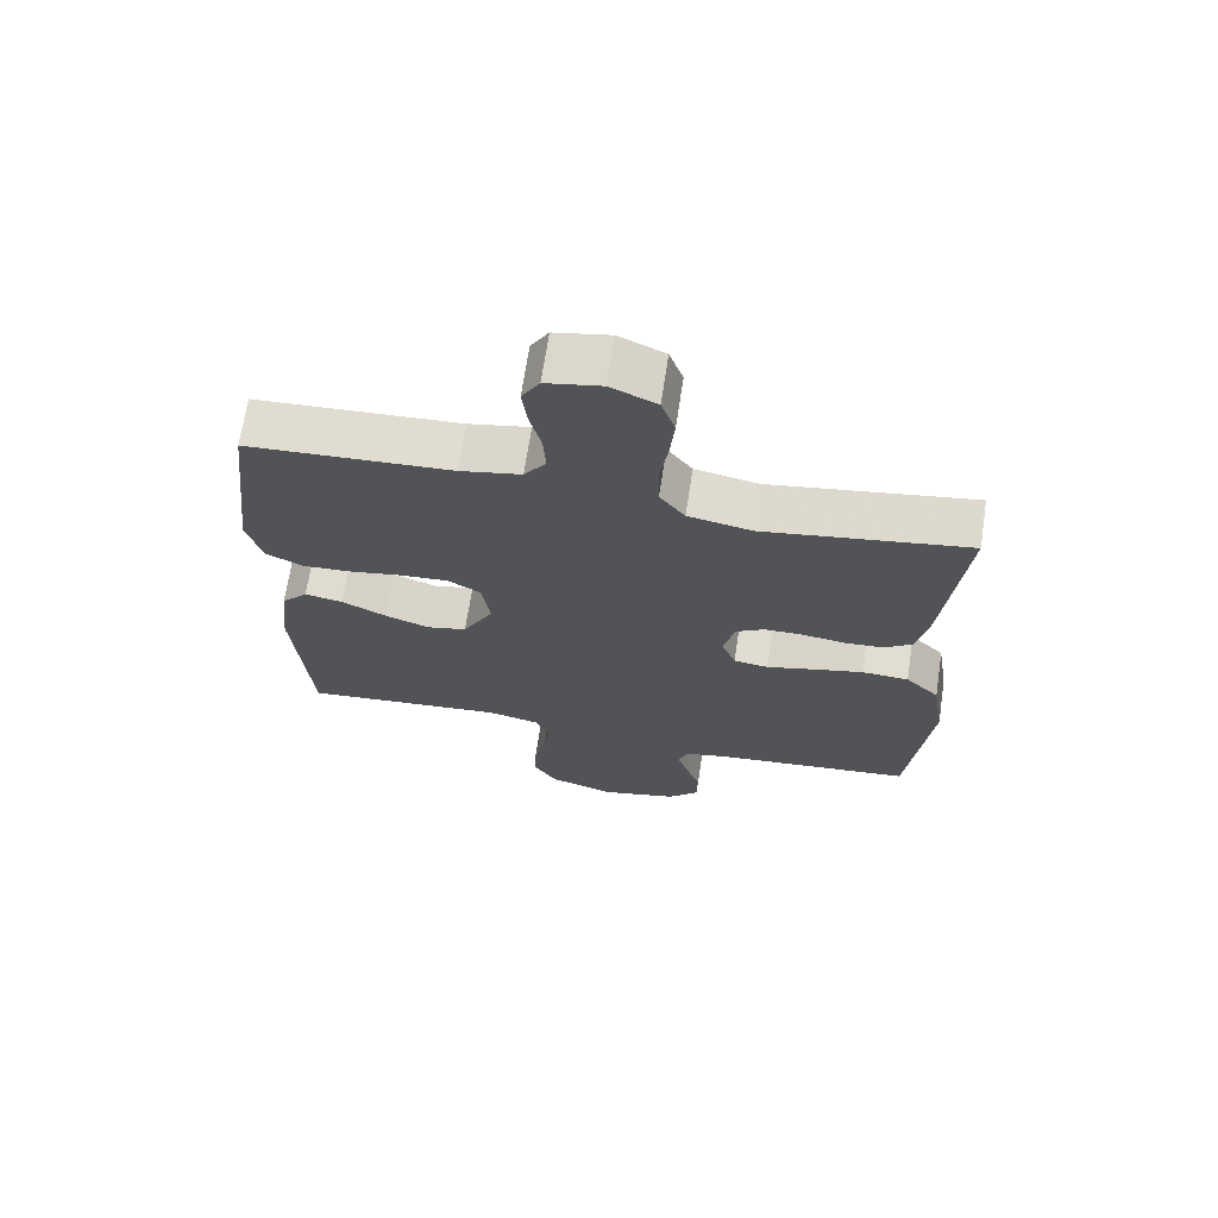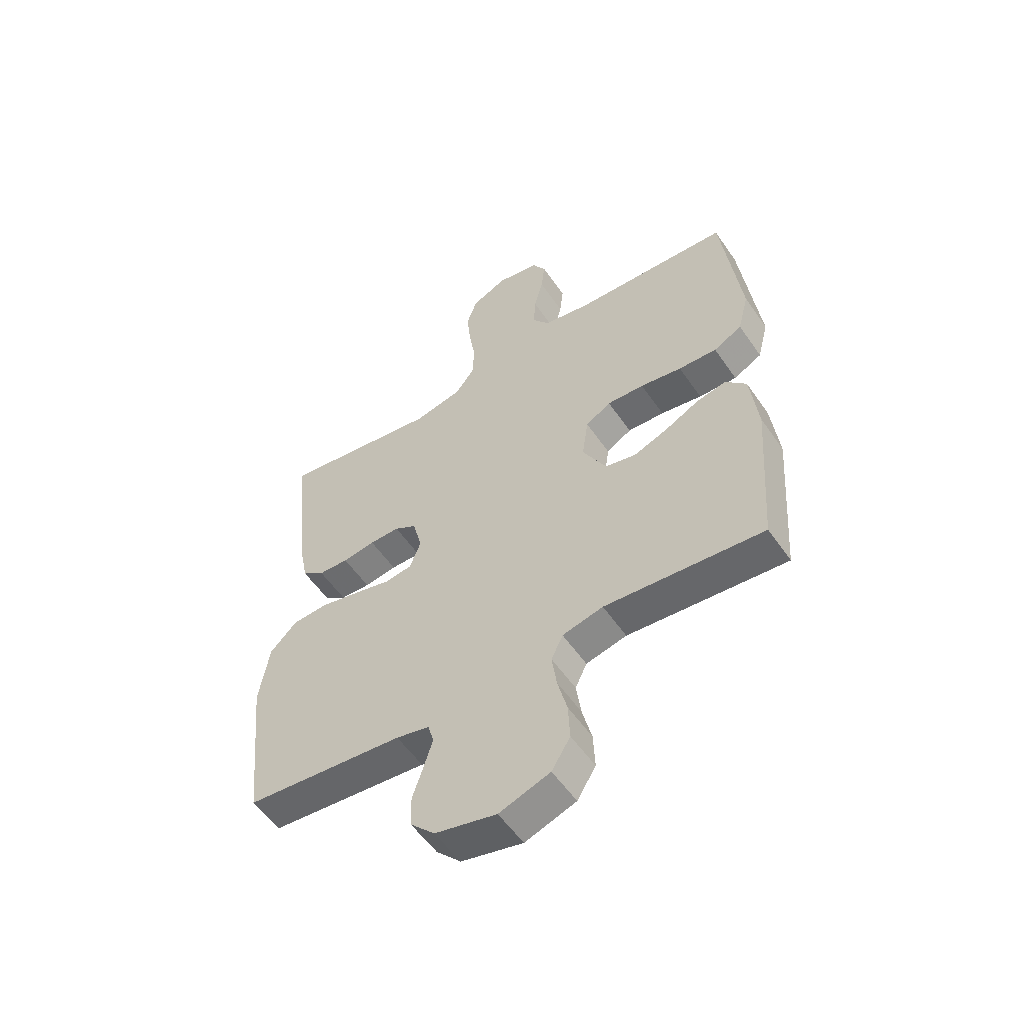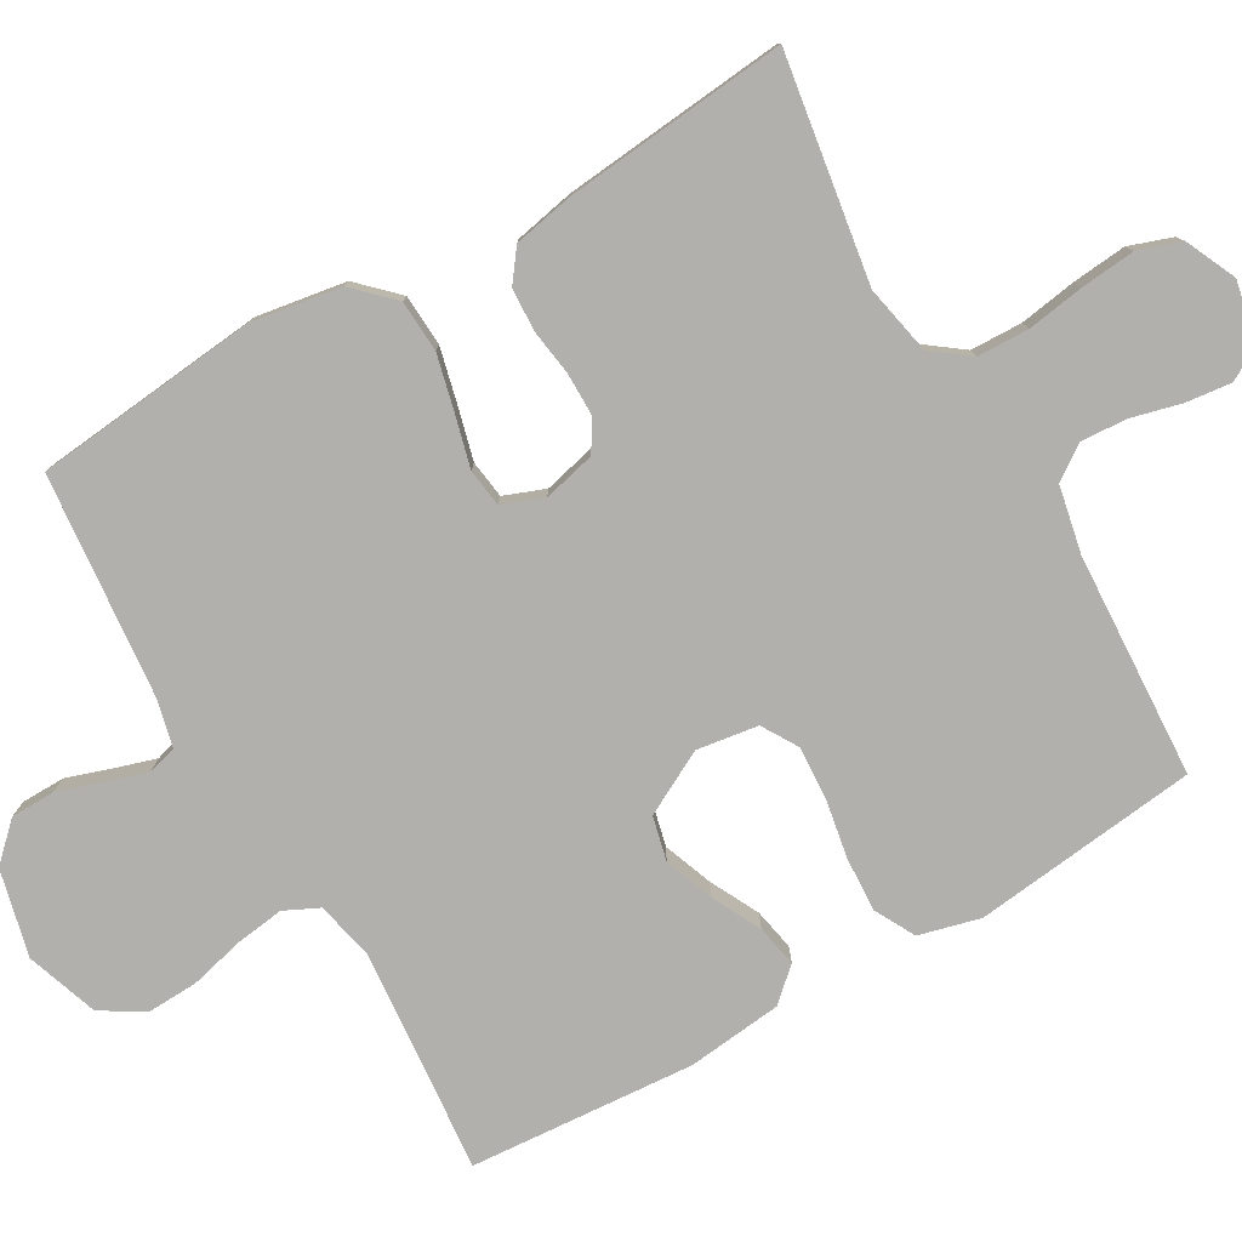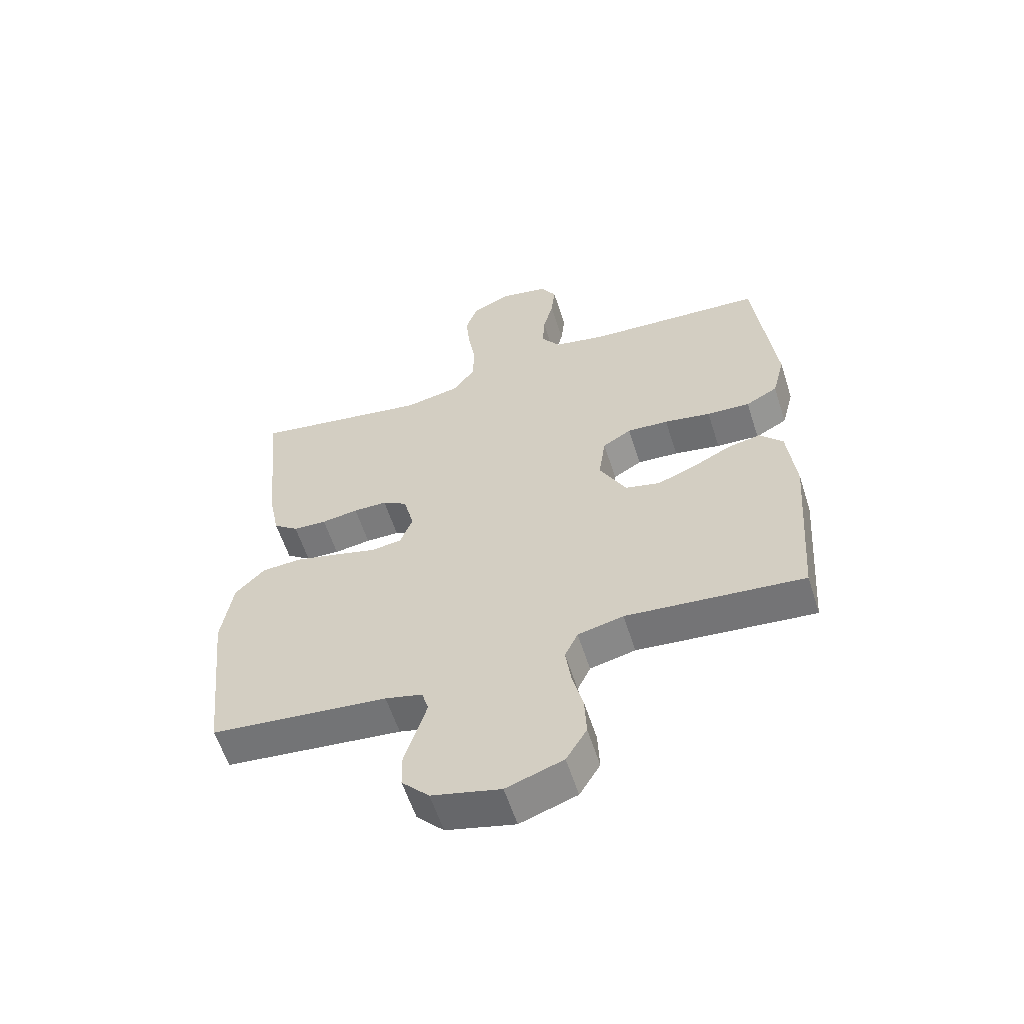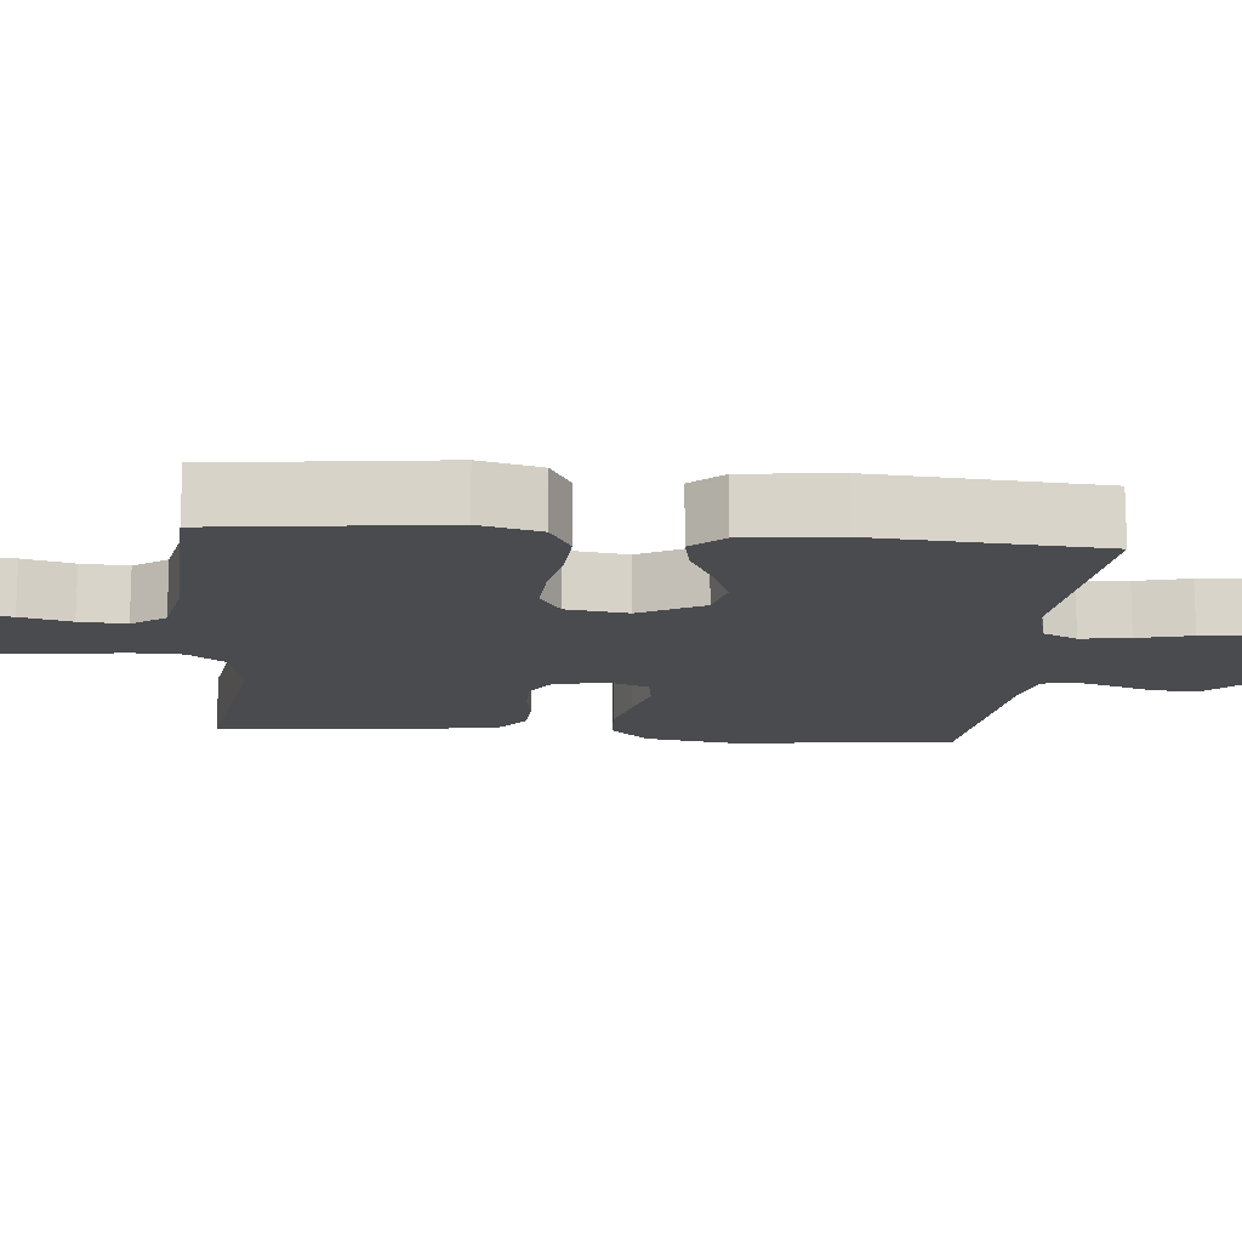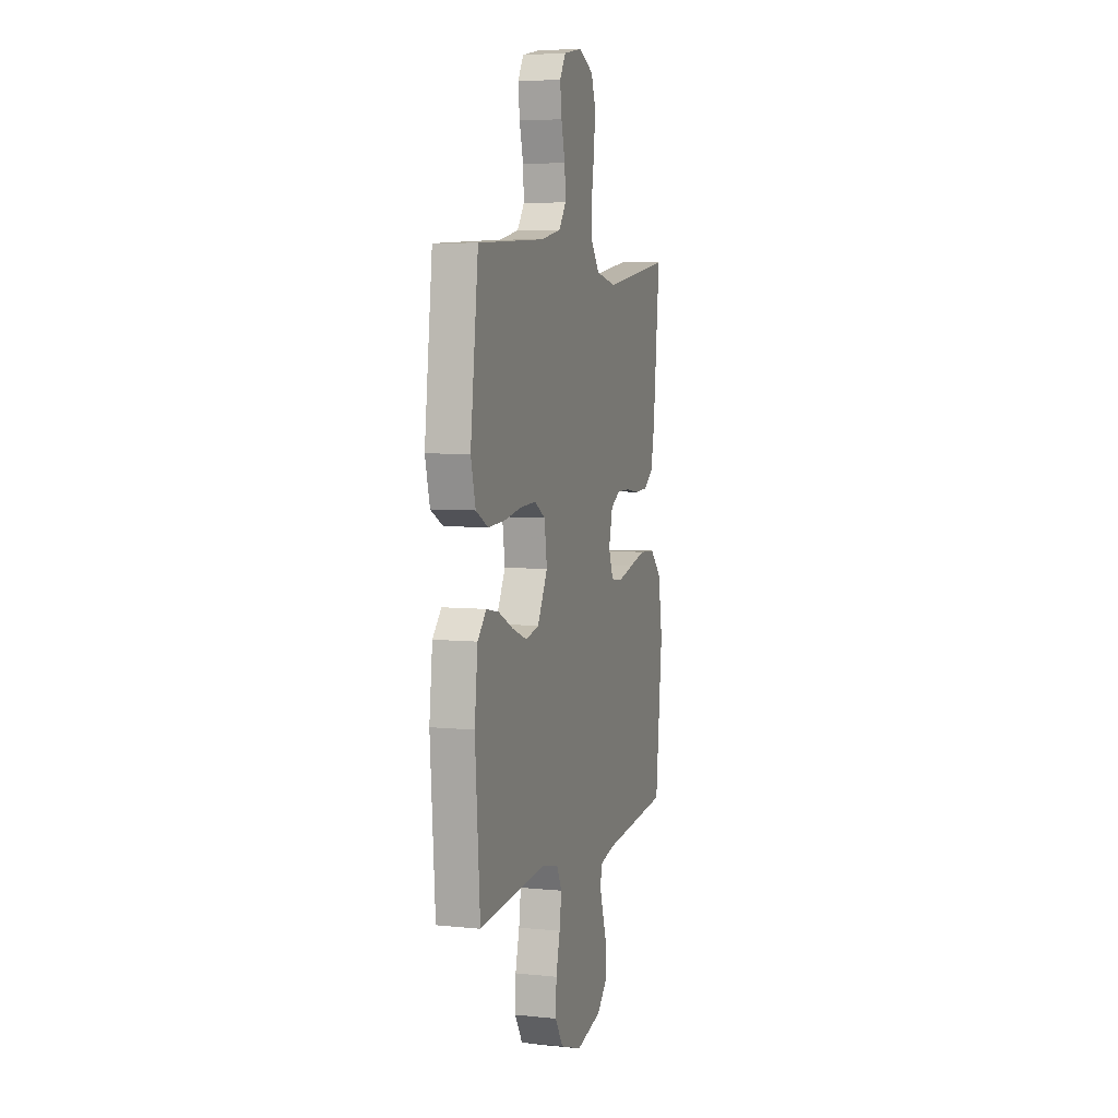
<metadata>
{"format":"obj","ext":"obj","renderer":"f3d","projection":"perspective","resolution":1024,"background":"white","views":[{"elev":68.7,"azim":-171.4,"up":"+Z"},{"elev":-55.6,"azim":34.1,"up":"+Z"},{"elev":-78.8,"azim":-60.1,"up":"+Y"},{"elev":-58.5,"azim":17.7,"up":"+Z"},{"elev":-14.1,"azim":85.1,"up":"+Y"},{"elev":5.7,"azim":107.4,"up":"+Z"}]}
</metadata>
<code>
v -0.5 0.07 0.5
v -0.2 0.07 0.453
v -0.107 0.07 0.472
v -0.07 0.07 0.522
v -0.068 0.07 0.591
v -0.08 0.07 0.667
v -0.087 0.07 0.74
v -0.067 0.07 0.798
v 0 0.07 0.829
v 0.081 0.07 0.813
v 0.107 0.07 0.769
v 0.1 0.07 0.708
v 0.083 0.07 0.641
v 0.079 0.07 0.579
v 0.111 0.07 0.534
v 0.2 0.07 0.516
v 0.5 0.07 0.5
v 0.535 0.07 0.2
v 0.514 0.07 0.118
v 0.46 0.07 0.089
v 0.387 0.07 0.093
v 0.308 0.07 0.107
v 0.238 0.07 0.111
v 0.19 0.07 0.082
v 0.178 0.07 0
v 0.223 0.07 -0.085
v 0.282 0.07 -0.099
v 0.348 0.07 -0.074
v 0.413 0.07 -0.041
v 0.469 0.07 -0.03
v 0.508 0.07 -0.073
v 0.522 0.07 -0.2
v 0.5 0.07 -0.5
v 0.2 0.07 -0.473
v 0.123 0.07 -0.491
v 0.101 0.07 -0.537
v 0.11 0.07 -0.602
v 0.128 0.07 -0.674
v 0.131 0.07 -0.743
v 0.096 0.07 -0.8
v 0 0.07 -0.833
v -0.116 0.07 -0.805
v -0.162 0.07 -0.757
v -0.163 0.07 -0.698
v -0.143 0.07 -0.638
v -0.126 0.07 -0.583
v -0.137 0.07 -0.544
v -0.2 0.07 -0.529
v -0.5 0.07 -0.5
v -0.531 0.07 -0.2
v -0.512 0.07 -0.081
v -0.462 0.07 -0.03
v -0.393 0.07 -0.026
v -0.318 0.07 -0.044
v -0.249 0.07 -0.062
v -0.198 0.07 -0.055
v -0.177 0.07 0
v -0.194 0.07 0.07
v -0.236 0.07 0.095
v -0.293 0.07 0.095
v -0.355 0.07 0.086
v -0.412 0.07 0.089
v -0.454 0.07 0.12
v -0.47 0.07 0.2
v -0.5 0 0.5
v -0.2 0 0.453
v -0.107 0 0.472
v -0.07 0 0.522
v -0.068 0 0.591
v -0.08 0 0.667
v -0.087 0 0.74
v -0.067 0 0.798
v 0 0 0.829
v 0.081 0 0.813
v 0.107 0 0.769
v 0.1 0 0.708
v 0.083 0 0.641
v 0.079 0 0.579
v 0.111 0 0.534
v 0.2 0 0.516
v 0.5 0 0.5
v 0.535 0 0.2
v 0.514 0 0.118
v 0.46 0 0.089
v 0.387 0 0.093
v 0.308 0 0.107
v 0.238 0 0.111
v 0.19 0 0.082
v 0.178 0 0
v 0.223 0 -0.085
v 0.282 0 -0.099
v 0.348 0 -0.074
v 0.413 0 -0.041
v 0.469 0 -0.03
v 0.508 0 -0.073
v 0.522 0 -0.2
v 0.5 0 -0.5
v 0.2 0 -0.473
v 0.123 0 -0.491
v 0.101 0 -0.537
v 0.11 0 -0.602
v 0.128 0 -0.674
v 0.131 0 -0.743
v 0.096 0 -0.8
v 0 0 -0.833
v -0.116 0 -0.805
v -0.162 0 -0.757
v -0.163 0 -0.698
v -0.143 0 -0.638
v -0.126 0 -0.583
v -0.137 0 -0.544
v -0.2 0 -0.529
v -0.5 0 -0.5
v -0.531 0 -0.2
v -0.512 0 -0.081
v -0.462 0 -0.03
v -0.393 0 -0.026
v -0.318 0 -0.044
v -0.249 0 -0.062
v -0.198 0 -0.055
v -0.177 0 0
v -0.194 0 0.07
v -0.236 0 0.095
v -0.293 0 0.095
v -0.355 0 0.086
v -0.412 0 0.089
v -0.454 0 0.12
v -0.47 0 0.2
f 64 1 2
f 63 64 2
f 62 63 2
f 61 62 2
f 60 61 2
f 59 60 2 3
f 58 59 3 4
f 57 58 4
f 53 54 55
f 52 53 55
f 51 52 55
f 50 51 55
f 49 50 55
f 48 49 55
f 47 48 55 56
f 46 47 56 57
f 43 44 45
f 42 43 45
f 41 42 45
f 40 41 45
f 39 40 45
f 38 39 45
f 37 38 45
f 36 37 45 46
f 46 57 4
f 36 46 4
f 35 36 4
f 32 33 34
f 31 32 34
f 30 31 34
f 29 30 34
f 28 29 34
f 27 28 34 35
f 20 21 22
f 19 20 22
f 18 19 22
f 17 18 22
f 16 17 22
f 15 16 22 23
f 14 15 23 24
f 11 12 13
f 10 11 13
f 9 10 13
f 8 9 13
f 7 8 13
f 6 7 13
f 5 6 13
f 5 13 14
f 14 24 25
f 5 14 25
f 4 5 25
f 26 27 35
f 25 26 35
f 4 25 35
f 66 65 128
f 66 128 127
f 66 127 126
f 66 126 125
f 66 125 124
f 67 66 124 123
f 68 67 123 122
f 68 122 121
f 119 118 117
f 119 117 116
f 119 116 115
f 119 115 114
f 119 114 113
f 119 113 112
f 120 119 112 111
f 121 120 111 110
f 109 108 107
f 109 107 106
f 109 106 105
f 109 105 104
f 109 104 103
f 109 103 102
f 109 102 101
f 110 109 101 100
f 68 121 110
f 68 110 100
f 68 100 99
f 98 97 96
f 98 96 95
f 98 95 94
f 98 94 93
f 98 93 92
f 99 98 92 91
f 86 85 84
f 86 84 83
f 86 83 82
f 86 82 81
f 86 81 80
f 87 86 80 79
f 88 87 79 78
f 77 76 75
f 77 75 74
f 77 74 73
f 77 73 72
f 77 72 71
f 77 71 70
f 77 70 69
f 78 77 69
f 89 88 78
f 89 78 69
f 89 69 68
f 99 91 90
f 99 90 89
f 99 89 68
f 1 65 66 2
f 2 66 67 3
f 3 67 68 4
f 4 68 69 5
f 5 69 70 6
f 6 70 71 7
f 7 71 72 8
f 8 72 73 9
f 9 73 74 10
f 10 74 75 11
f 11 75 76 12
f 12 76 77 13
f 13 77 78 14
f 14 78 79 15
f 15 79 80 16
f 16 80 81 17
f 17 81 82 18
f 18 82 83 19
f 19 83 84 20
f 20 84 85 21
f 21 85 86 22
f 22 86 87 23
f 23 87 88 24
f 24 88 89 25
f 25 89 90 26
f 26 90 91 27
f 27 91 92 28
f 28 92 93 29
f 29 93 94 30
f 30 94 95 31
f 31 95 96 32
f 32 96 97 33
f 33 97 98 34
f 34 98 99 35
f 35 99 100 36
f 36 100 101 37
f 37 101 102 38
f 38 102 103 39
f 39 103 104 40
f 40 104 105 41
f 41 105 106 42
f 42 106 107 43
f 43 107 108 44
f 44 108 109 45
f 45 109 110 46
f 46 110 111 47
f 47 111 112 48
f 48 112 113 49
f 49 113 114 50
f 50 114 115 51
f 51 115 116 52
f 52 116 117 53
f 53 117 118 54
f 54 118 119 55
f 55 119 120 56
f 56 120 121 57
f 57 121 122 58
f 58 122 123 59
f 59 123 124 60
f 60 124 125 61
f 61 125 126 62
f 62 126 127 63
f 63 127 128 64
f 64 128 65 1

</code>
